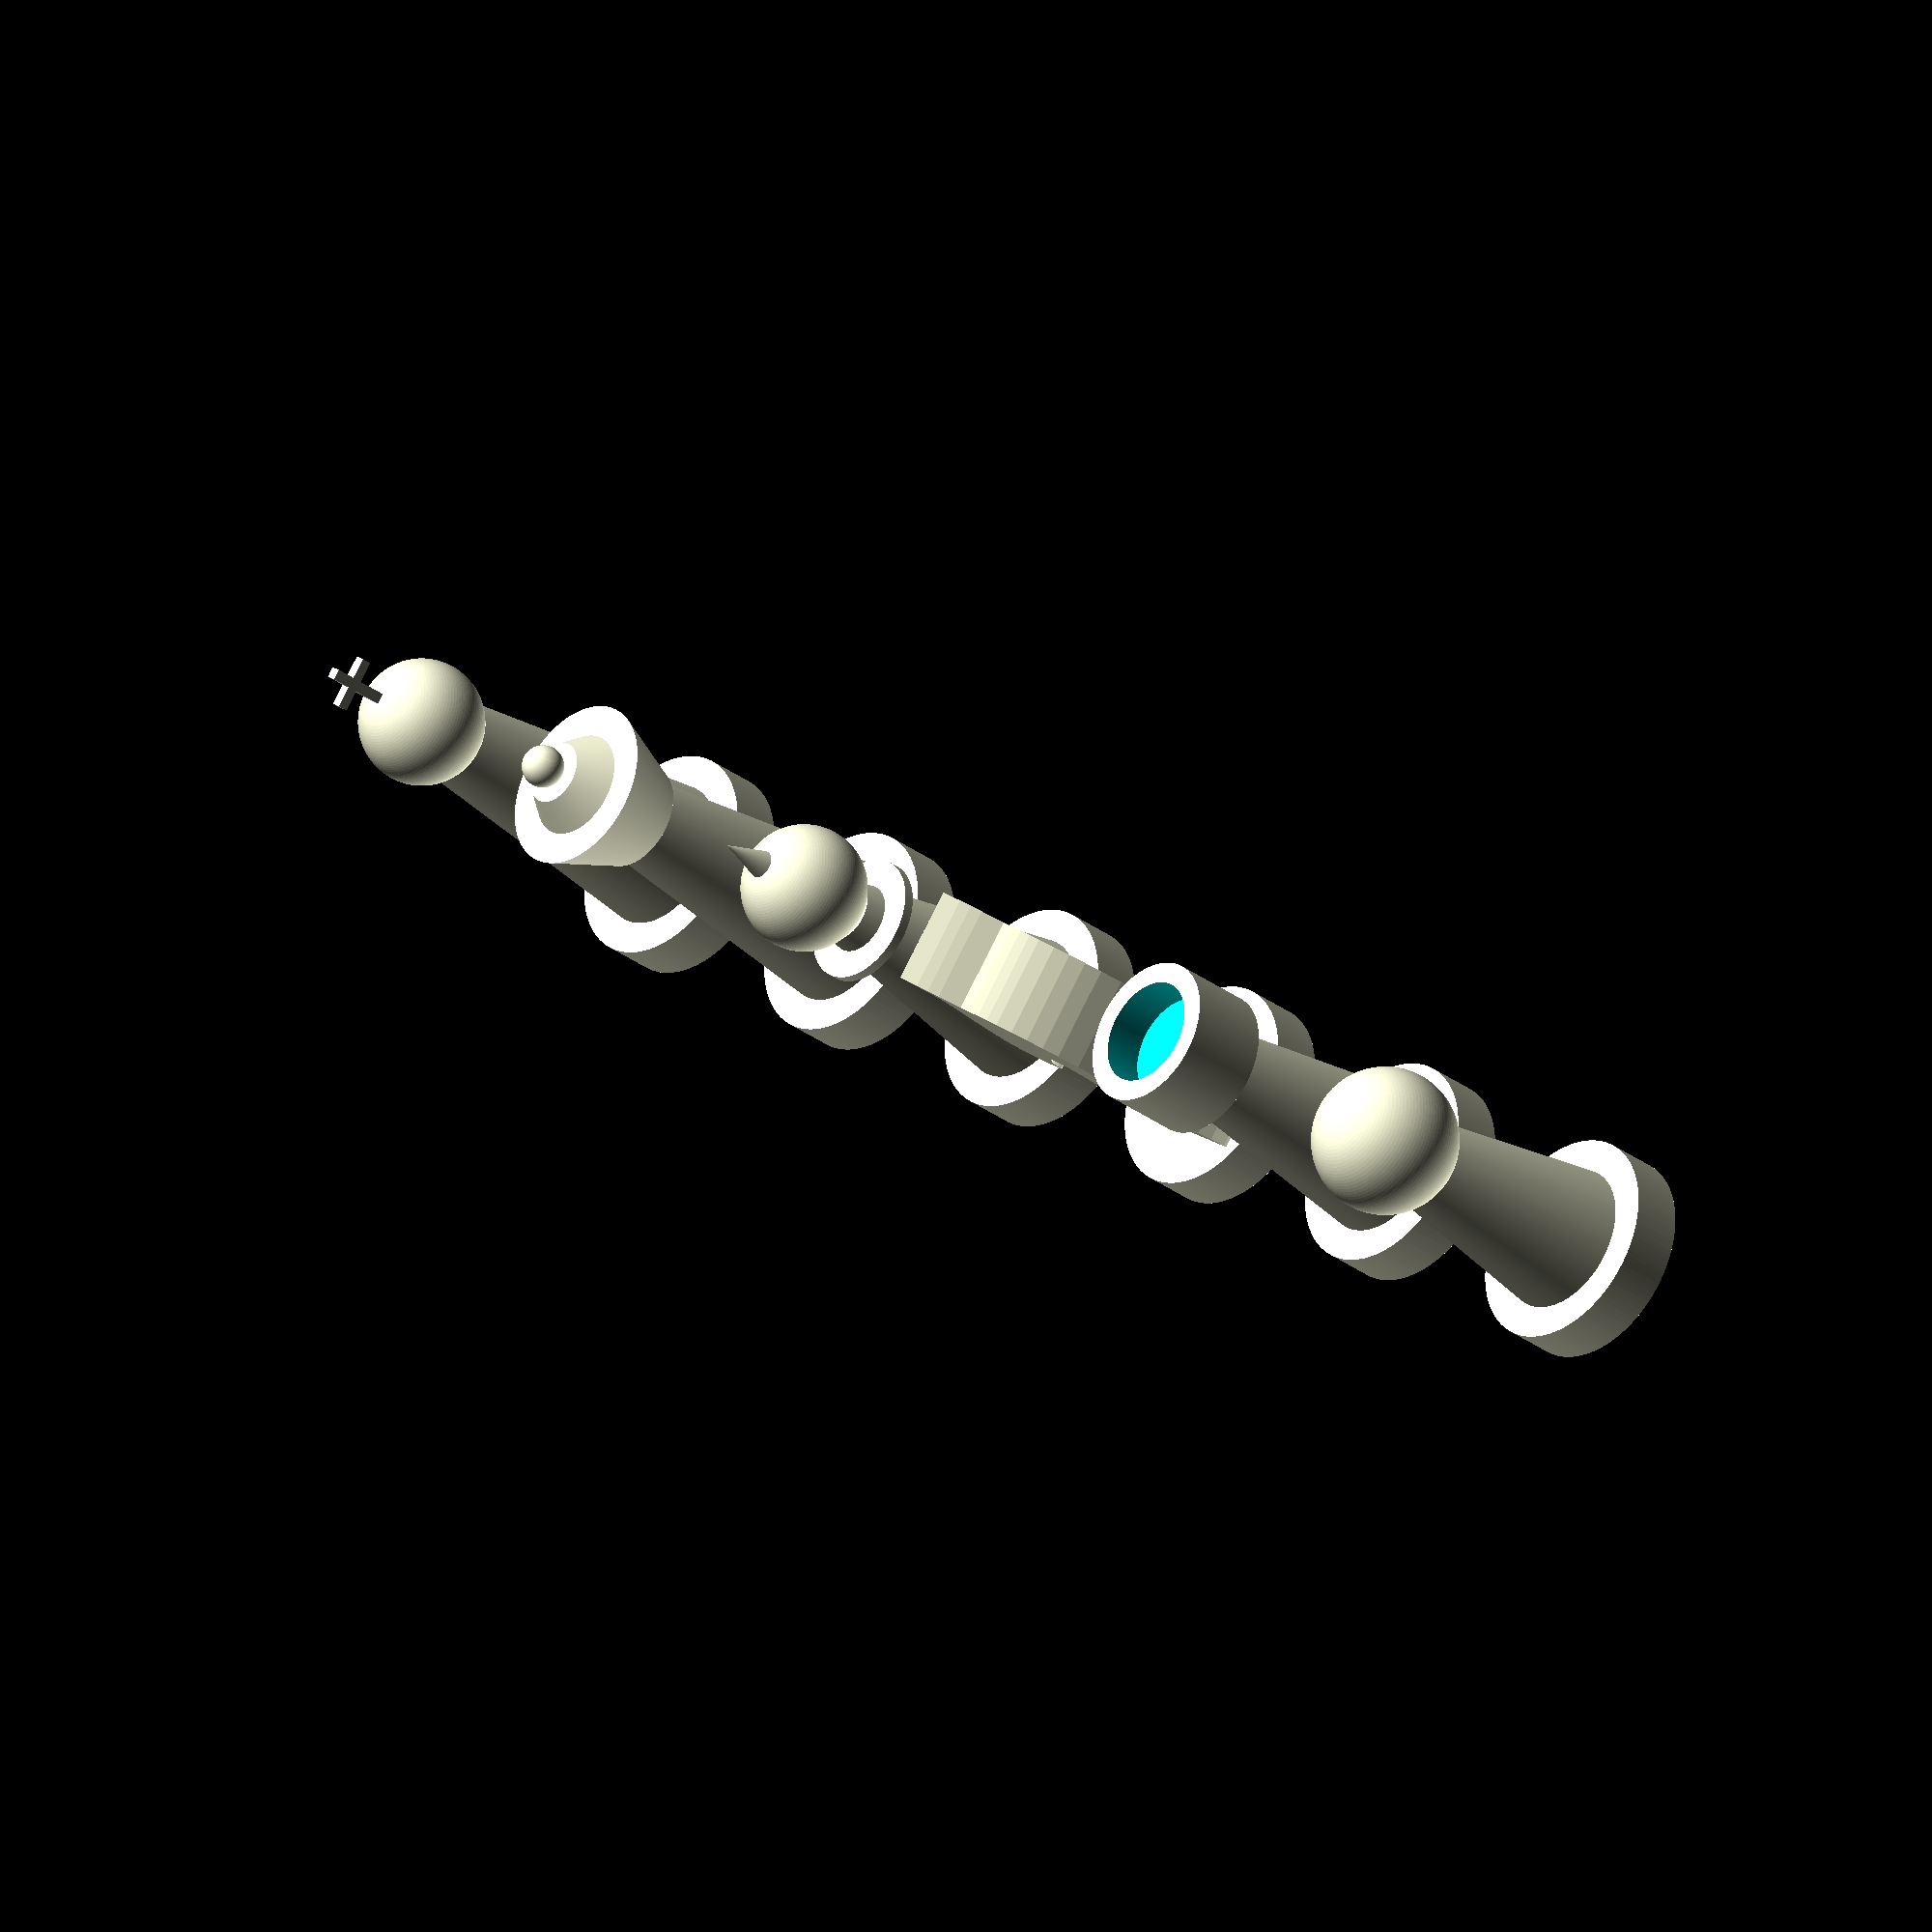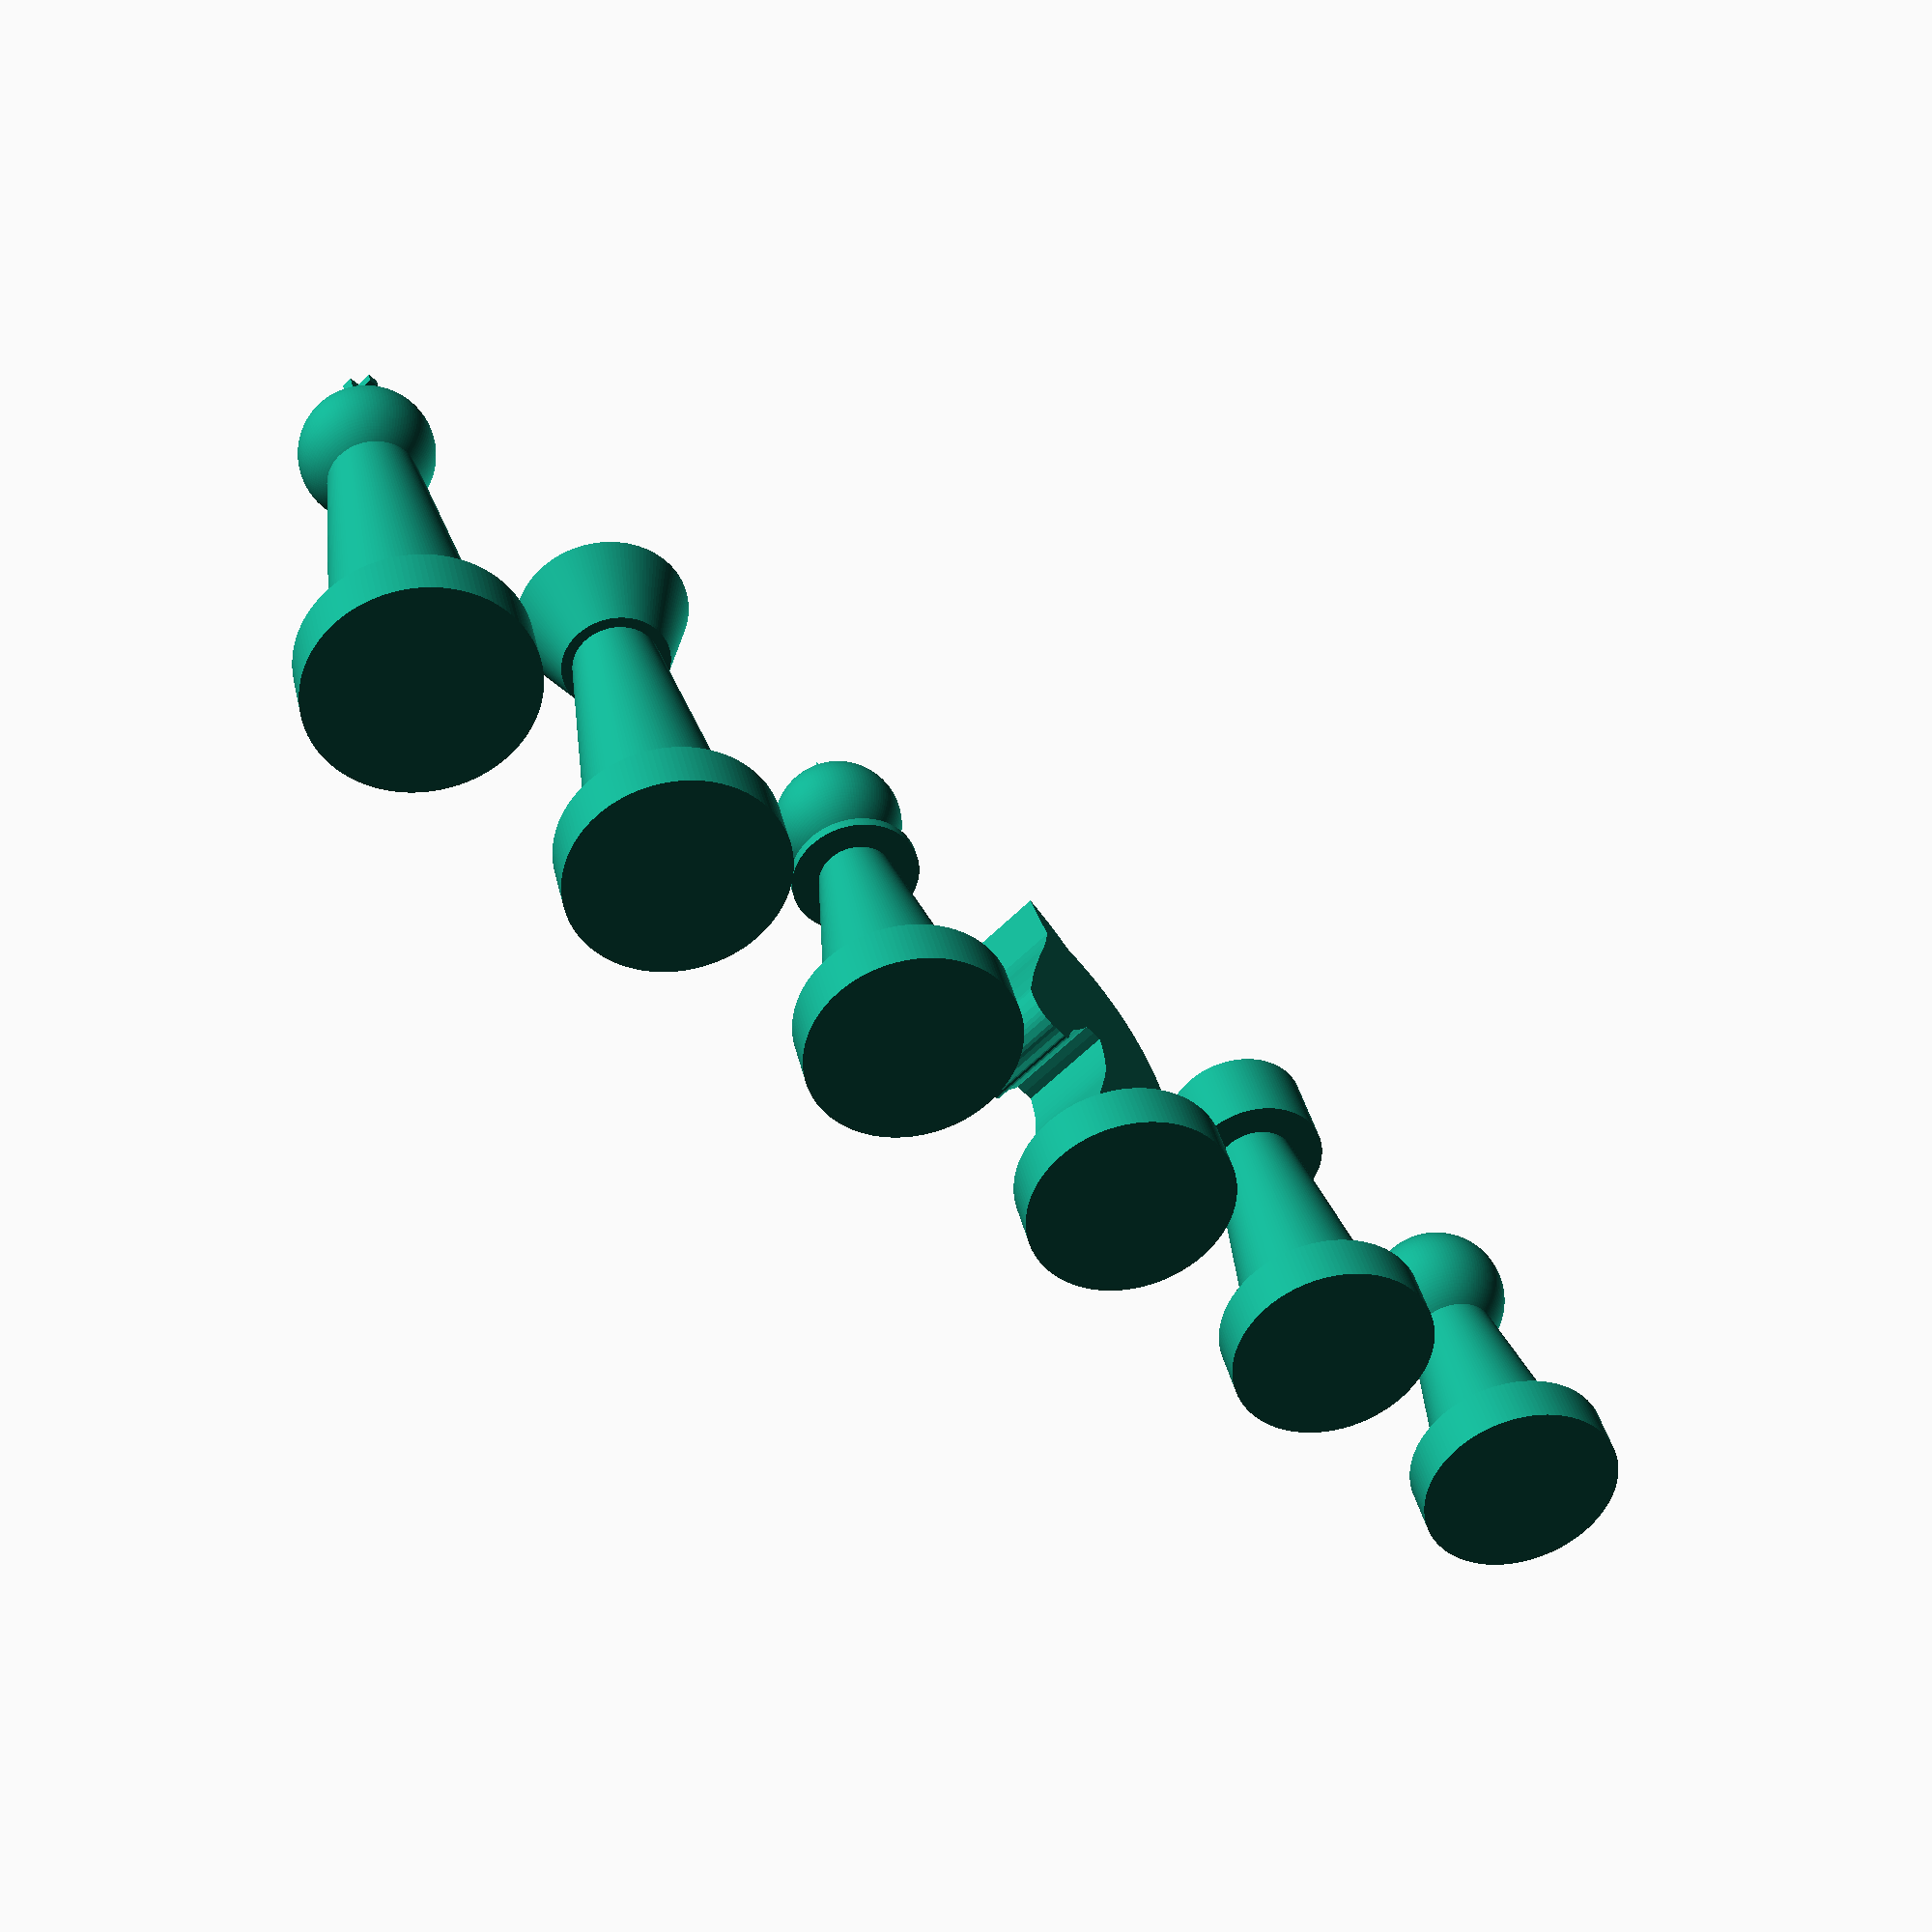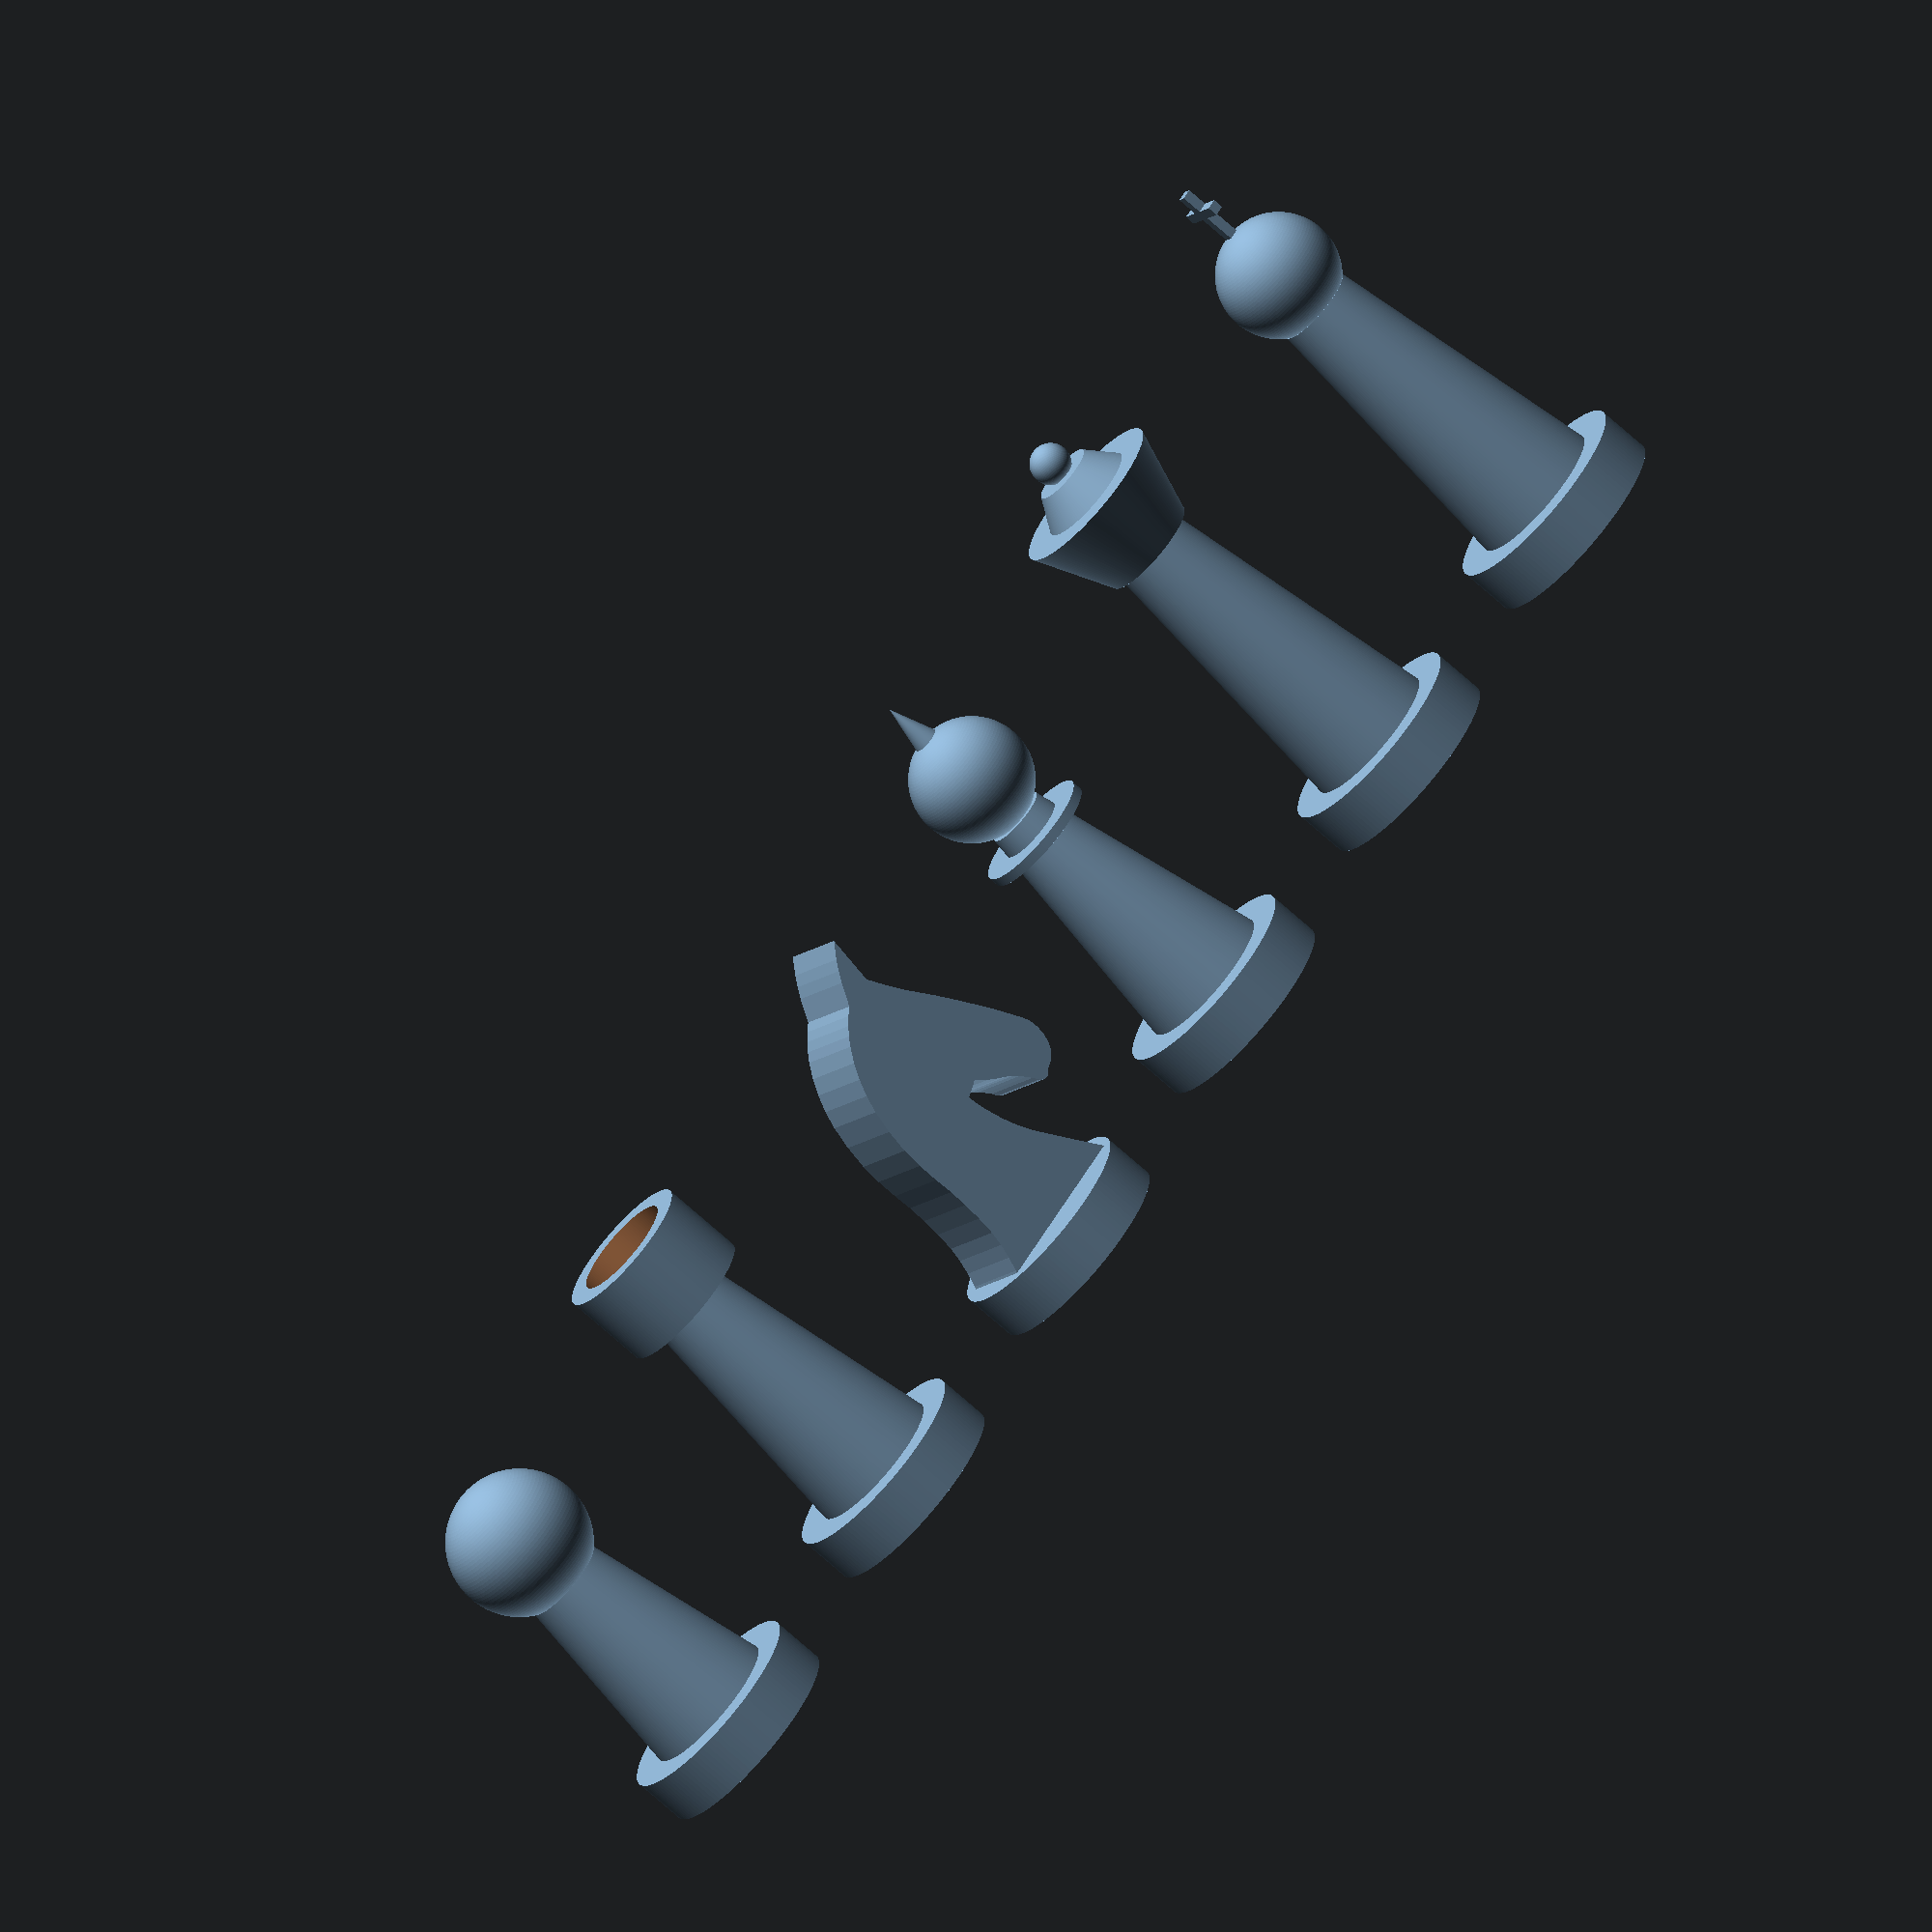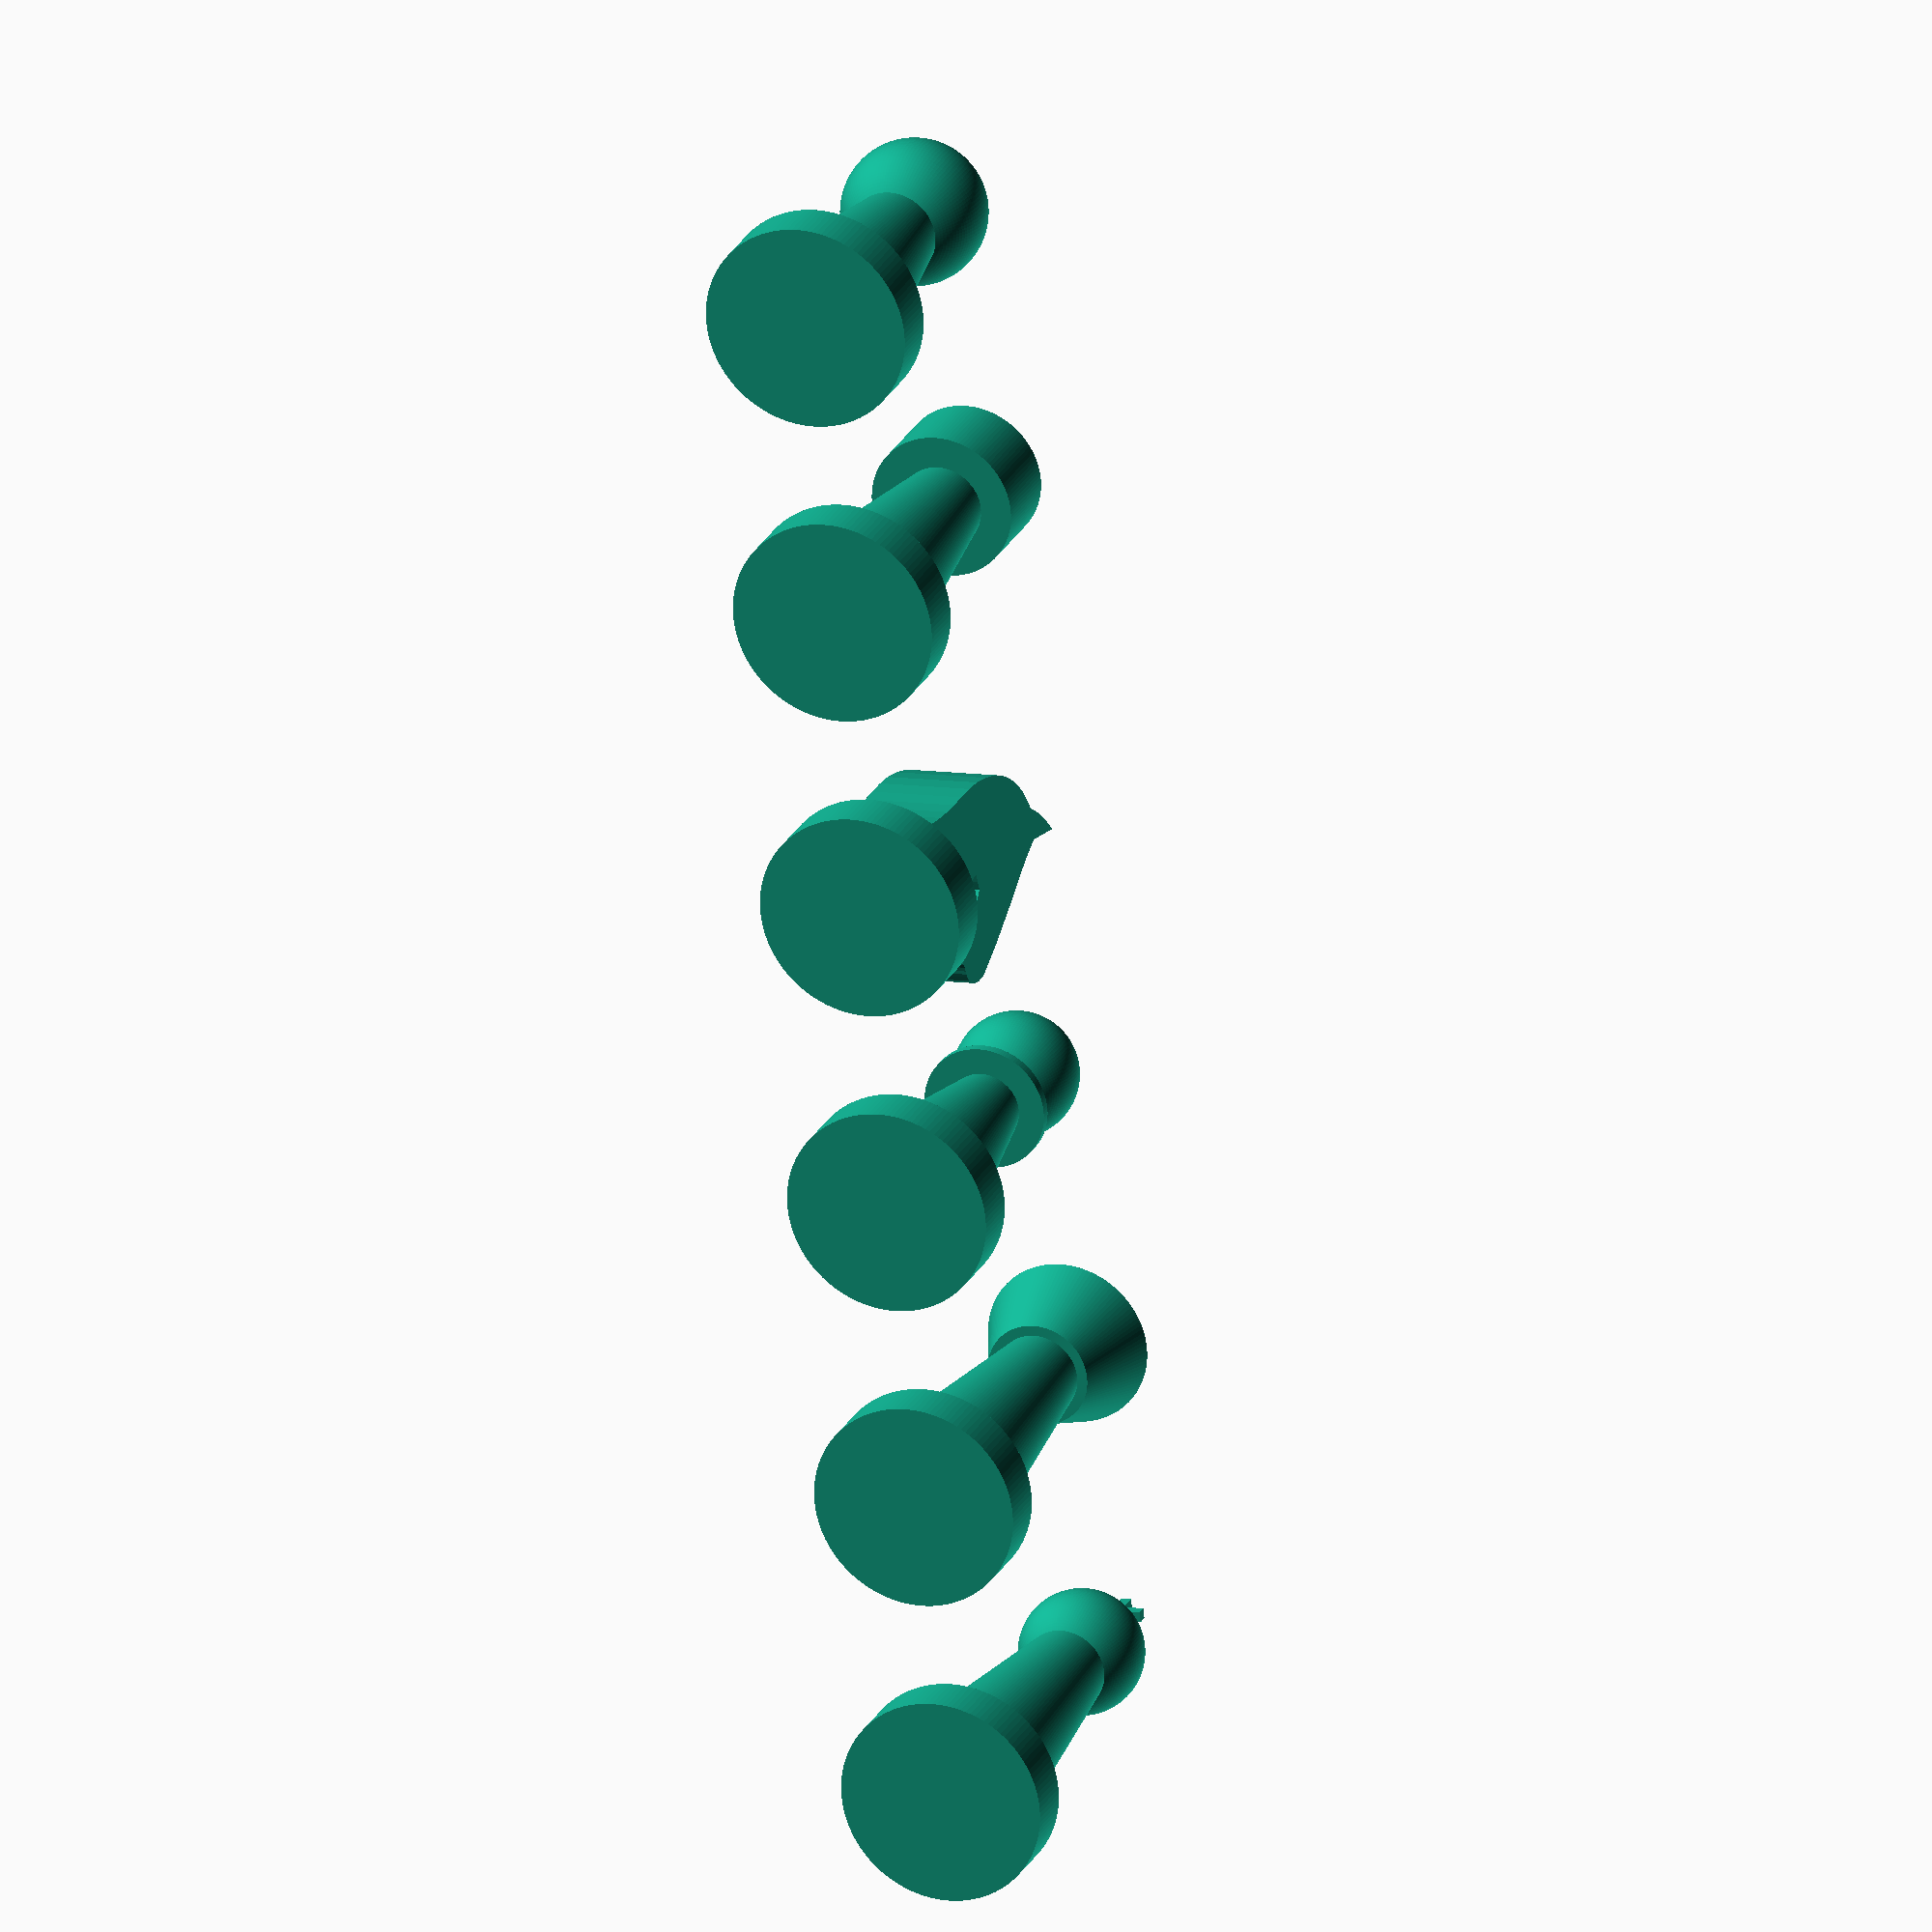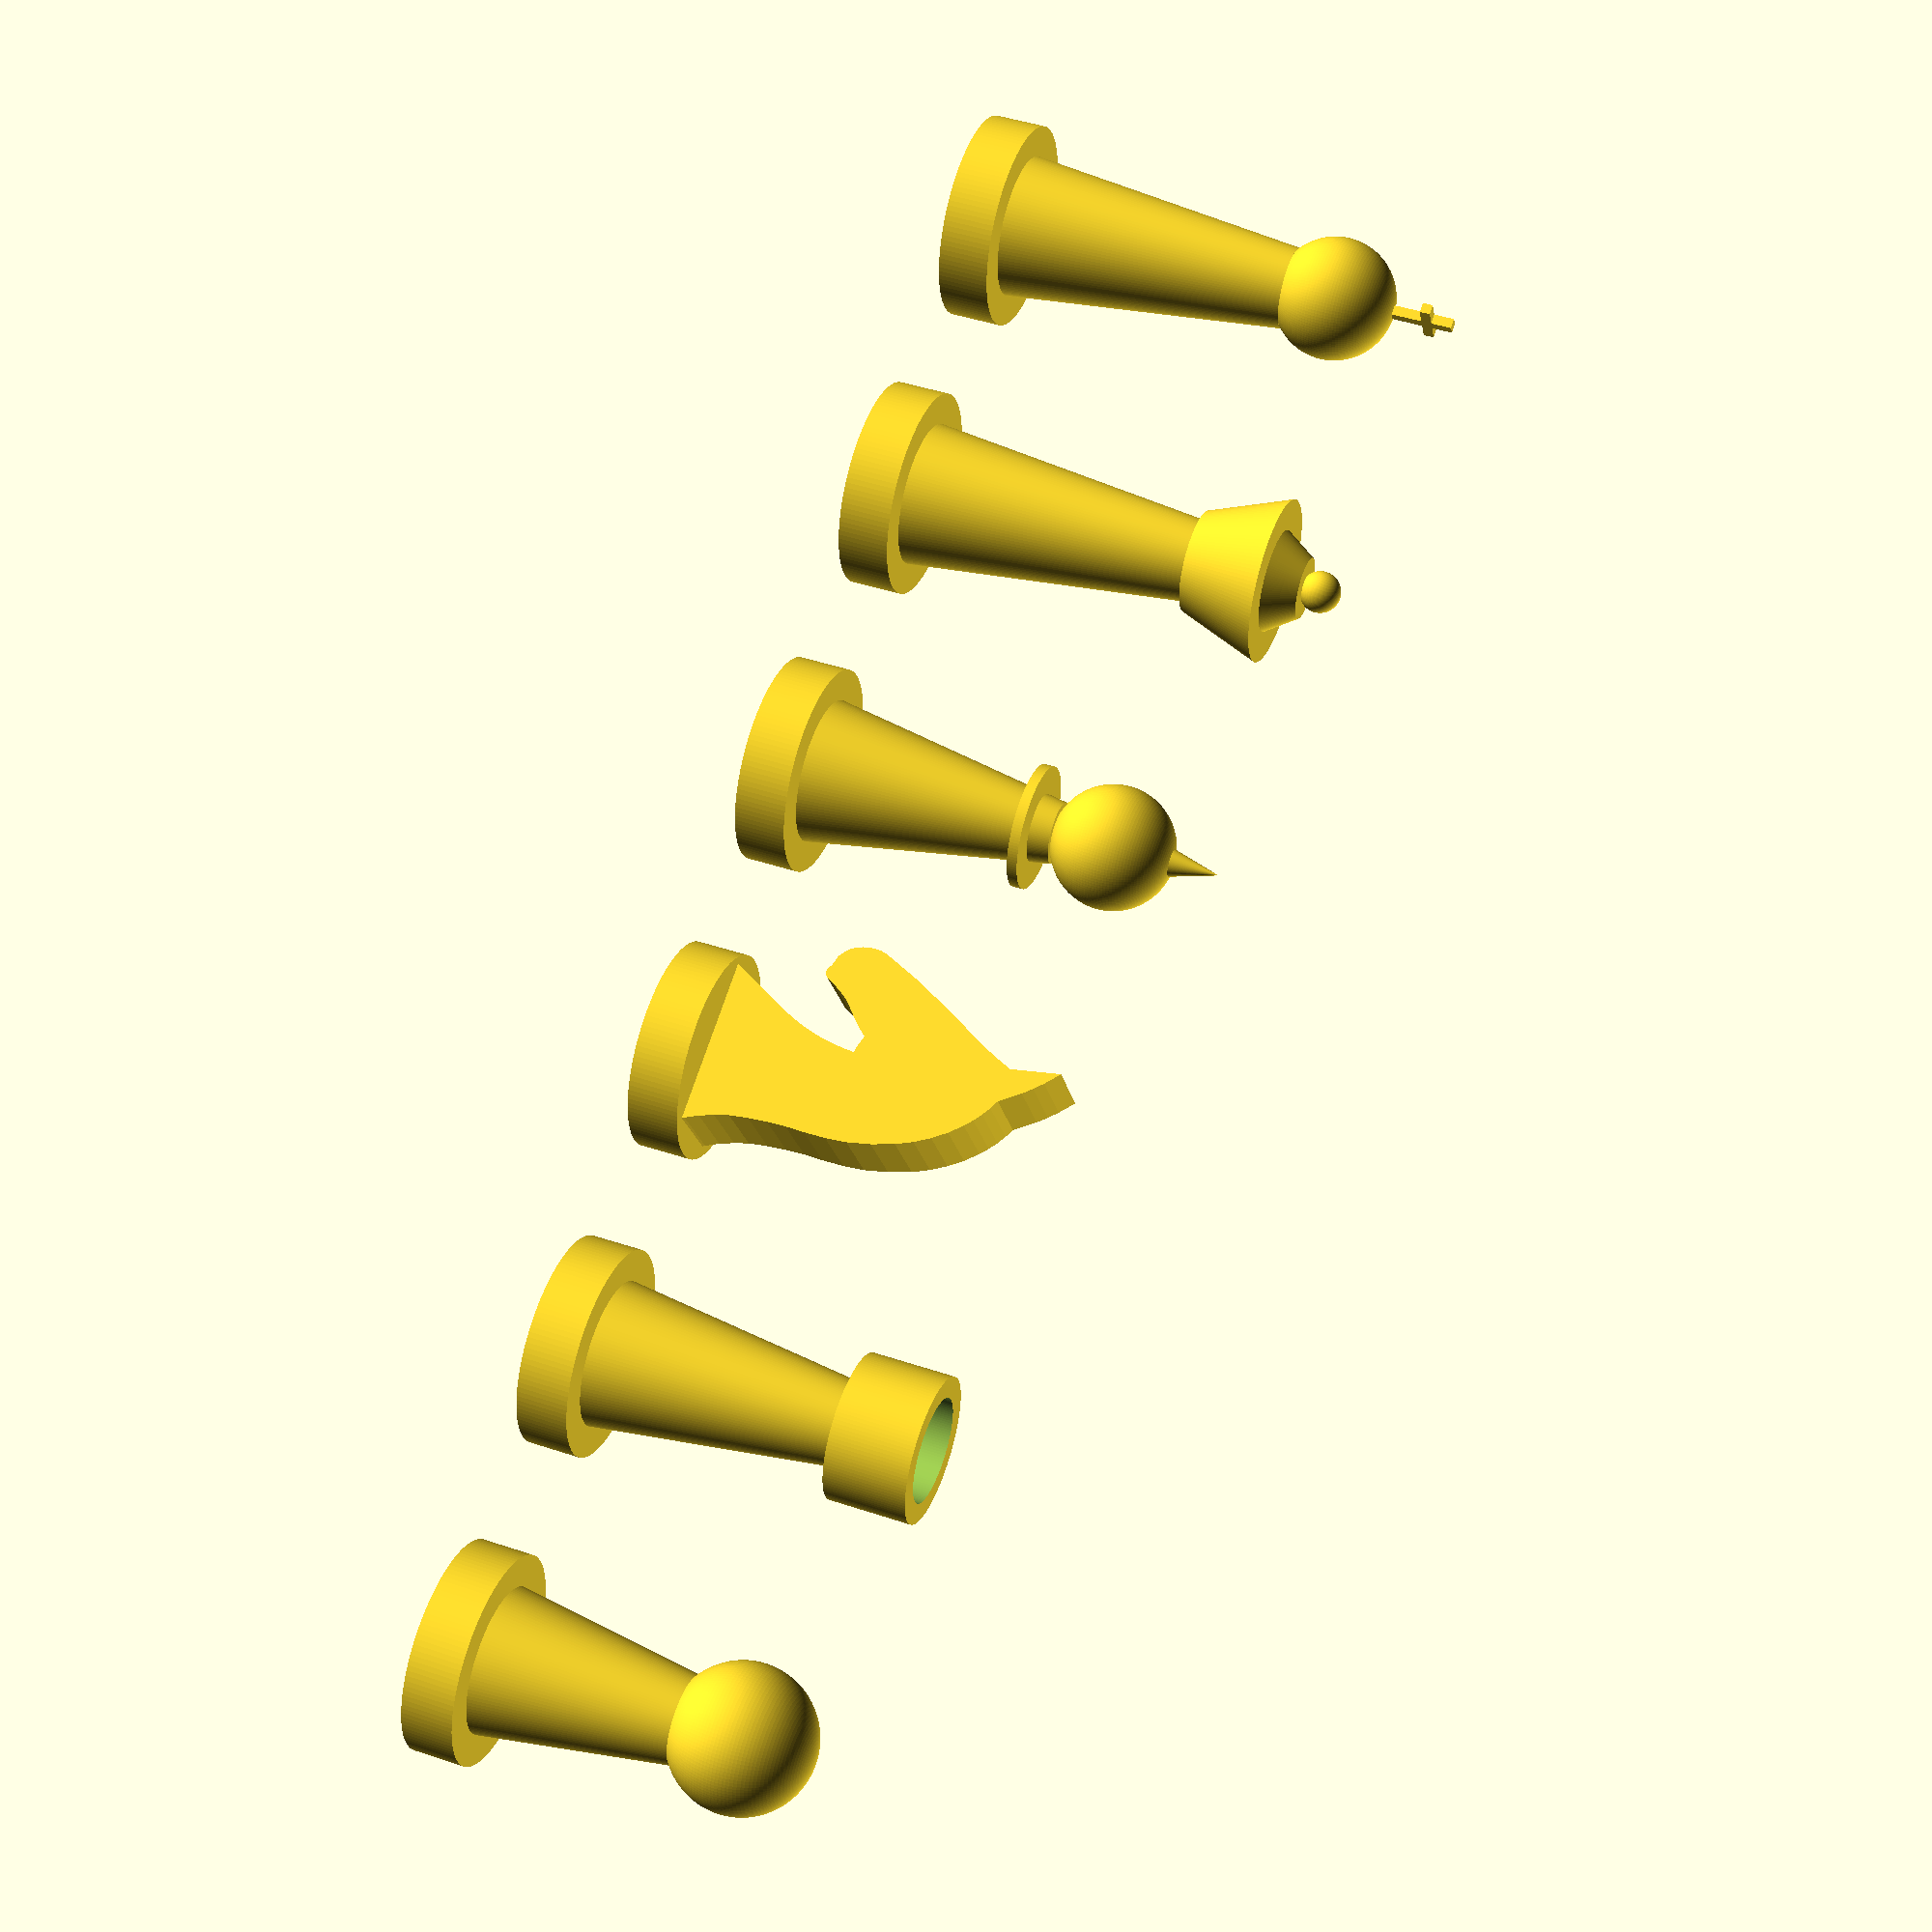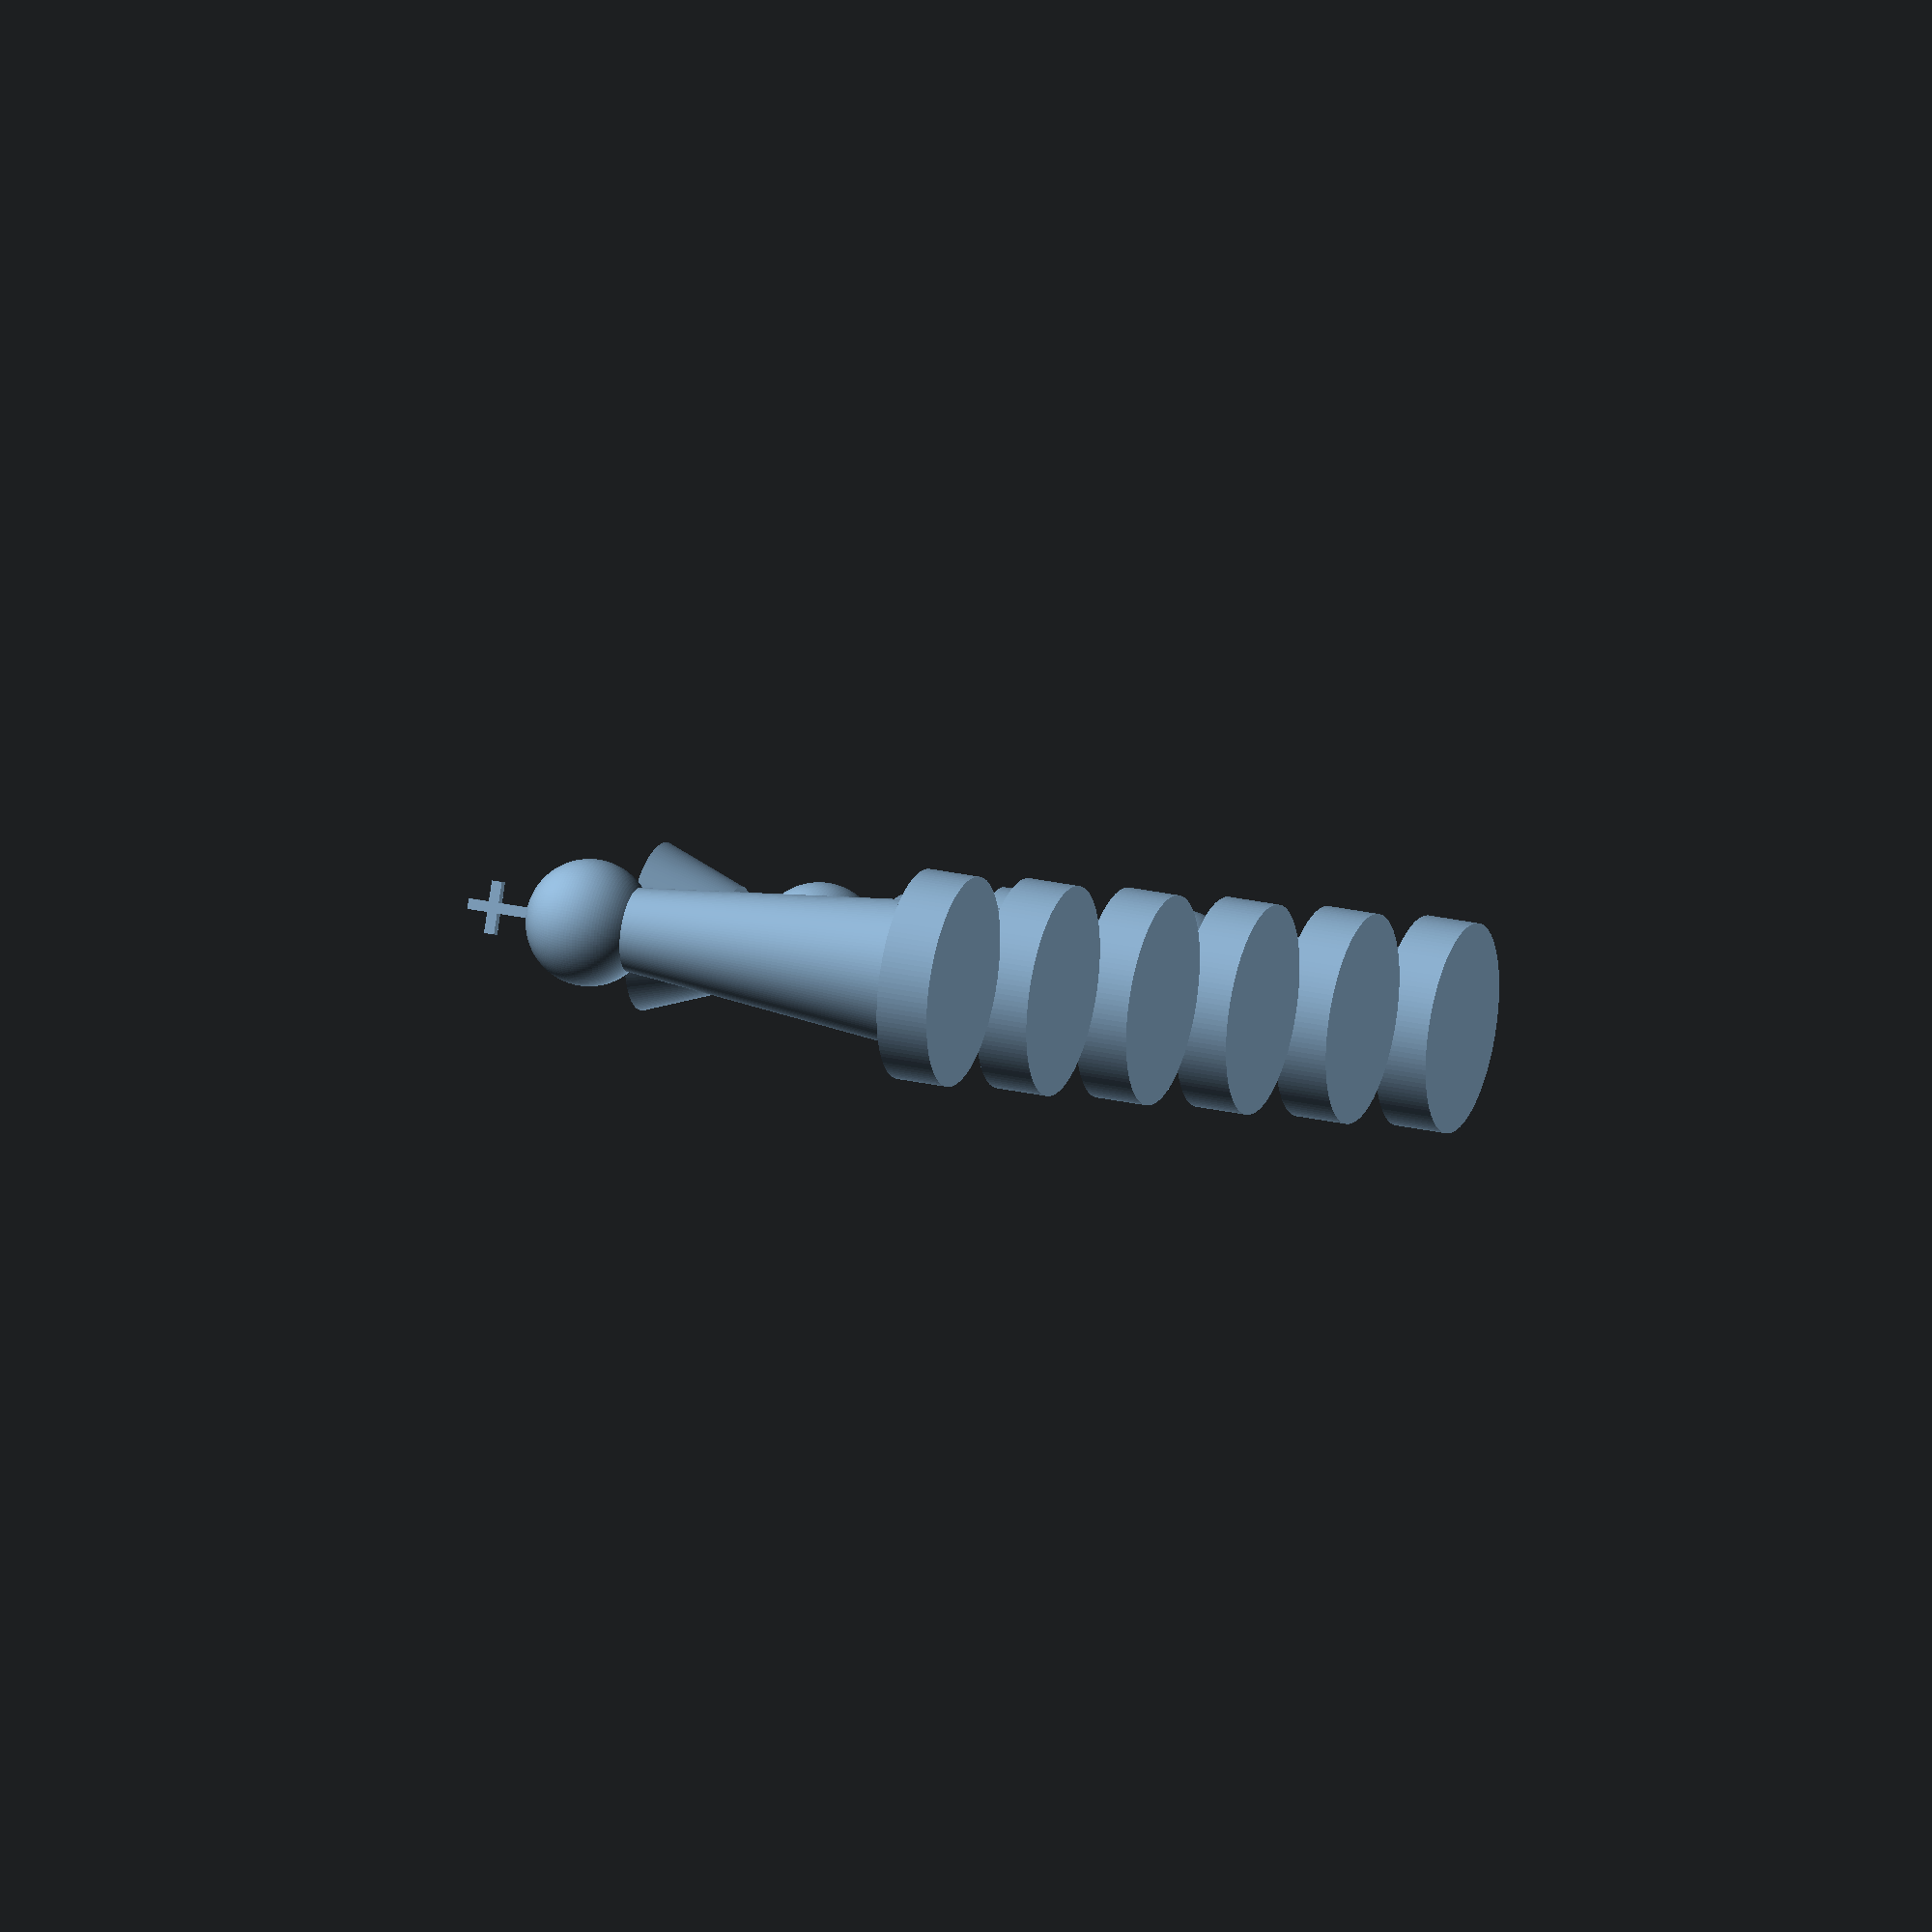
<openscad>
//король

$fn=128;
translate ([-90,0,37.5]) sphere (6);
translate ([-90,0,5])cylinder (28,7,4);
translate ([-90,0,0]) cylinder (5,10,10);
translate ([-90.5,-0.5,43.5]) cube ([1,1,6]);
rotate ([90,0,0]) translate ([-90.5,46.5,-2.5]) cube ([1,1,5]);

//ферзь

$fn=100;
translate ([-60,0,0])cylinder(5,10,10);
translate ([-60,0,5])cylinder (28,7,4);
translate ([-60,0,33])cylinder (8,5,8);
translate ([-60,0,41])cylinder (3,5,3);
translate ([-60,0,45.5])sphere (2);

//ладья

$fn=100;
translate ([-30,0,0])cylinder(5,10,10);
translate ([-30,0,5])cylinder (24,7,3);
translate ([-30,0,34.5]) sphere (6);
translate ([-30,0,38])cylinder (7,2,0);
translate ([-30,0,26])cylinder (1,6,6);

//конь

$fn=100;
cylinder(5,10,10);


{


module poly_path12(h)
{
translate ([-2.4,-4.5,21])
rotate ([-90,0,0])
  scale([0.11,0.15,0.3]) union()
  {
    linear_extrude(height=h)
      polygon([[31.362185,-65.527850],[24.790094,-70.096994],[17.862651,-74.193675],[10.650770,-77.784894],[3.225367,-80.837650],[-8.903905,-93.542900],[-15.464879,-99.428387],[-22.384123,-104.962050],[-34.176723,-113.094350],[-26.498633,-81.462650],[-33.880719,-69.455838],[-41.844843,-57.694650],[-56.695123,-38.950850],[-64.419153,-28.376250],[-66.016473,-26.253950],[-80.854096,-5.213688],[-94.251232,16.717350],[-96.227812,21.370350],[-96.474595,27.619997],[-95.090515,33.582000],[-92.148388,38.940178],[-90.115813,41.294026],[-87.721032,43.378350],[-82.401256,46.384838],[-79.480851,47.303152],[-76.434643,47.766150],[-72.413064,48.793475],[-68.601913,50.610550],[-67.533663,50.906050],[-65.332944,50.911219],[-63.259138,50.316050],[-61.391582,49.230081],[-59.809613,47.762850],[-57.104361,43.658300],[-53.908933,39.922750],[-50.321988,35.914412],[-46.293978,32.280850],[-41.883287,29.031513],[-37.148303,26.175850],[-28.168854,20.102413],[-19.832973,13.354950],[-11.993930,15.222700],[-4.338353,16.568450],[-5.129623,23.498654],[-6.400464,30.324127],[-8.138540,37.020808],[-10.331511,43.564638],[-12.967043,49.931556],[-16.032797,56.097505],[-19.516436,62.038422],[-23.405623,67.730250],[-36.235423,85.452450],[-52.409683,107.306550],[-52.046739,106.853050],[-52.391383,107.594150],[-55.431083,112.620250],[96.474595,113.094350],[90.563078,105.167338],[85.486339,96.708950],[81.280746,87.801088],[77.982665,78.525650],[75.800480,66.336739],[74.448998,54.034062],[73.963170,41.663155],[74.377945,29.269550],[74.210939,15.292012],[72.661915,1.616650],[68.549802,-13.564938],[62.780555,-28.075050],[56.637316,-38.741825],[49.282007,-48.591850],[40.821386,-57.546675],[31.362215,-65.527850]]);
  }
}

poly_path12(30);

}

//тура

$fn=100;
translate ([30,0,0])cylinder(5,10,10);
translate ([30,0,5])cylinder (24,7,4);
difference (){
translate ([30,0,29])cylinder(8,7,7);
translate ([30,0,33])cylinder(9,5,5);
}

//пешка

$fn=128;
translate ([60,0,0])cylinder(5,10,10);
translate ([60,0,5])cylinder (20,7,4);
translate ([60,0,29]) sphere (7);

</openscad>
<views>
elev=32.0 azim=38.5 roll=43.8 proj=o view=wireframe
elev=142.4 azim=312.6 roll=12.4 proj=p view=solid
elev=249.2 azim=320.3 roll=132.3 proj=o view=solid
elev=336.2 azim=275.2 roll=200.7 proj=o view=wireframe
elev=134.8 azim=332.9 roll=248.9 proj=p view=wireframe
elev=154.7 azim=334.4 roll=69.7 proj=o view=solid
</views>
